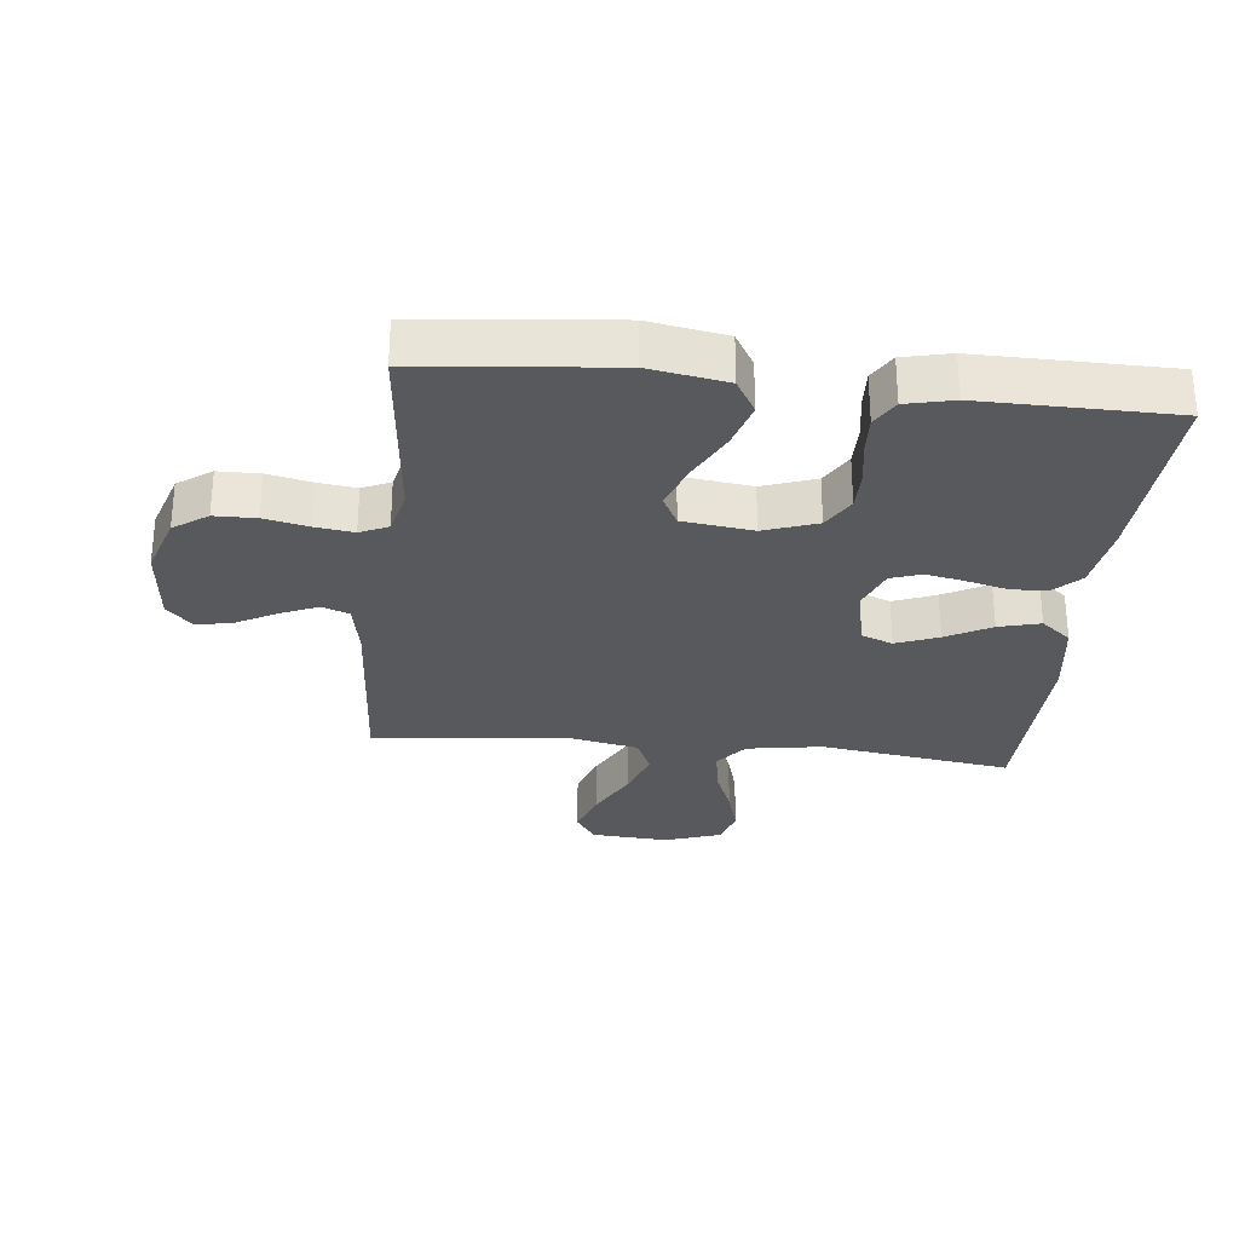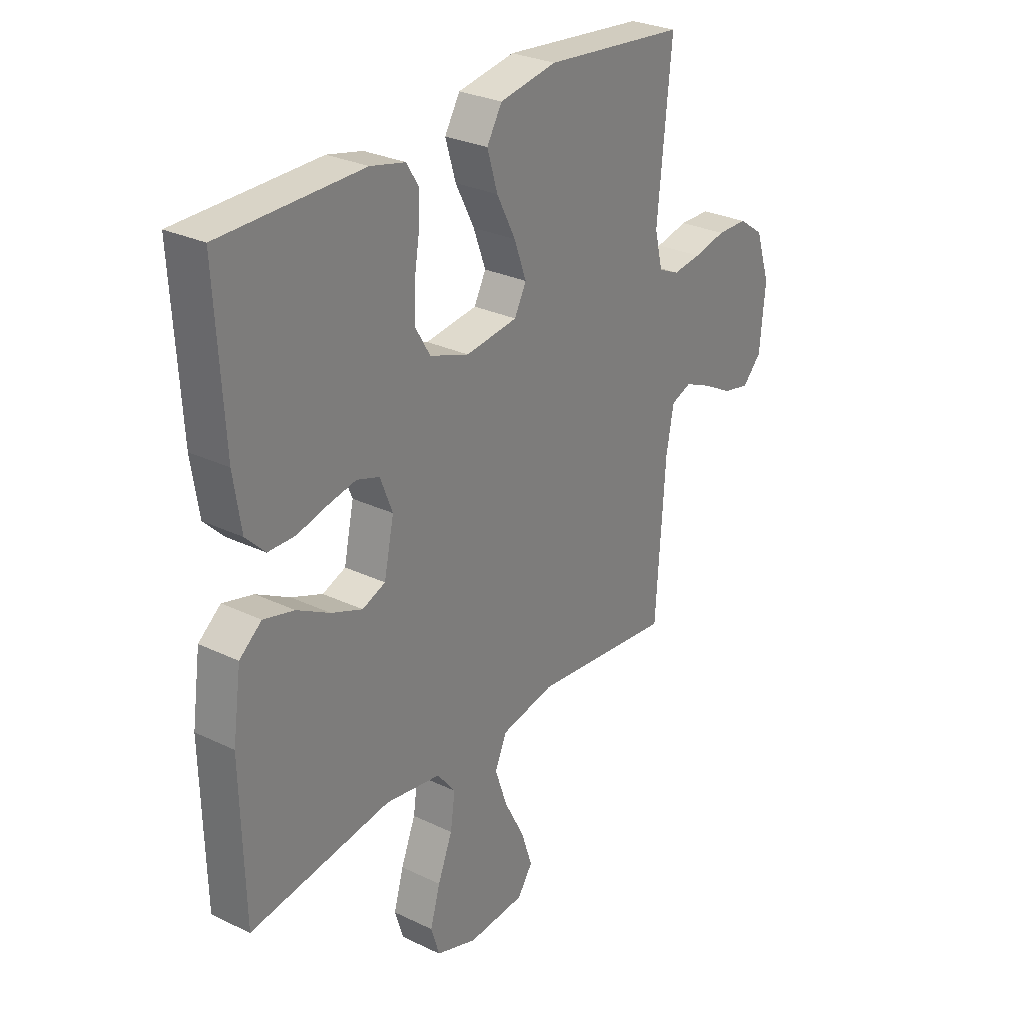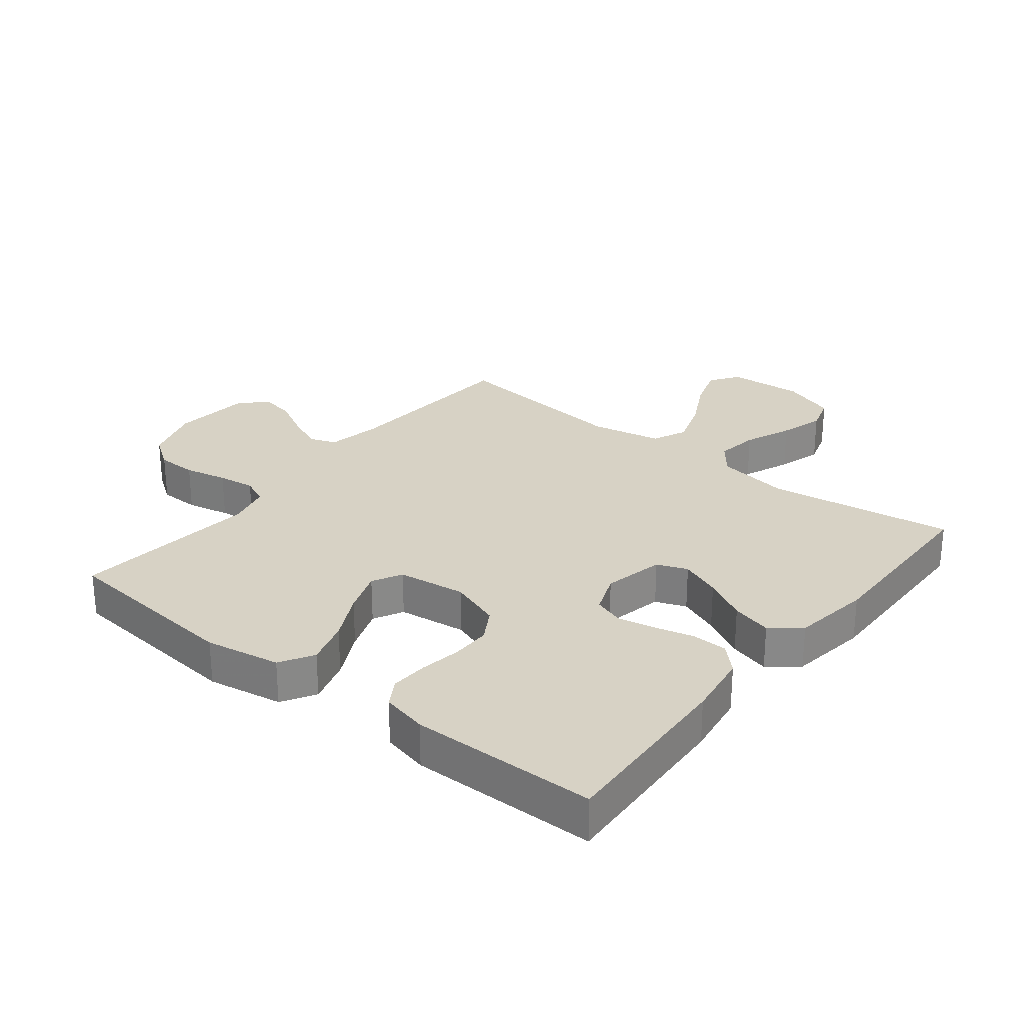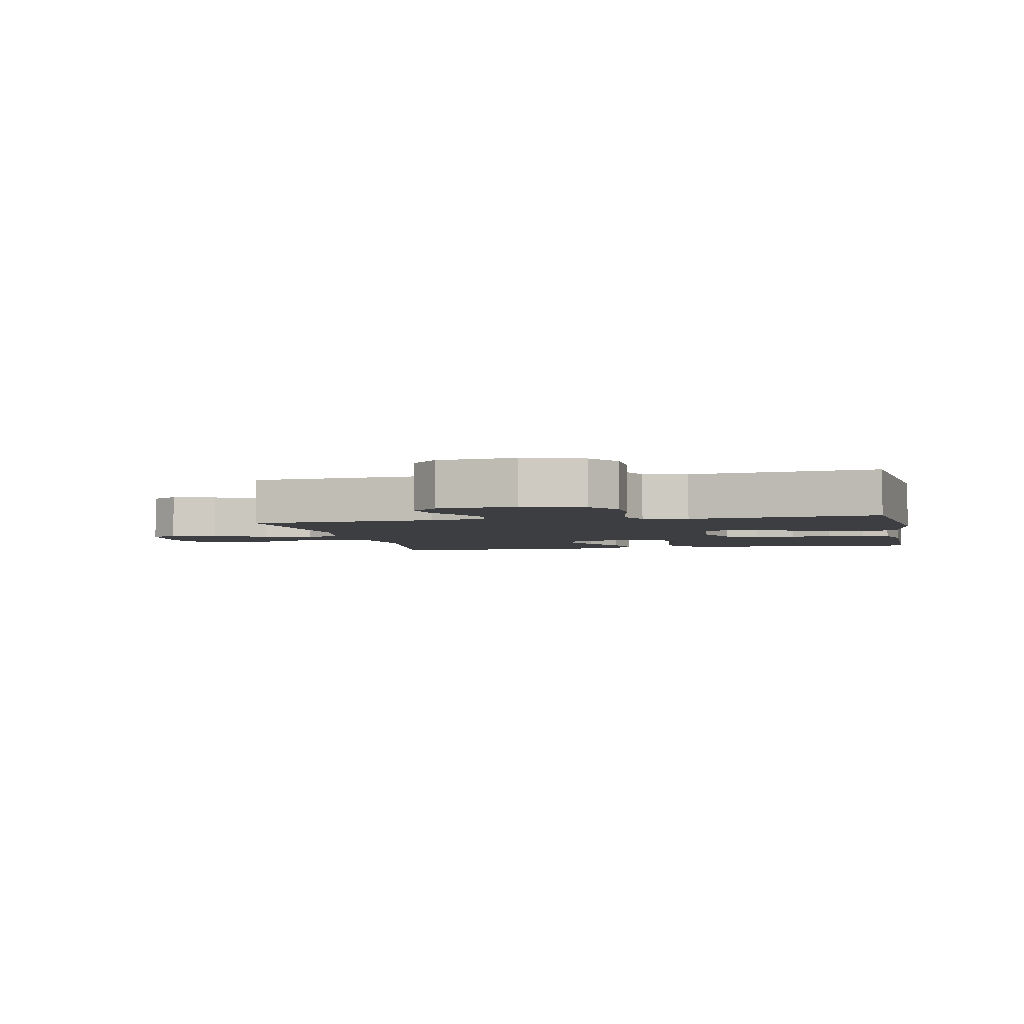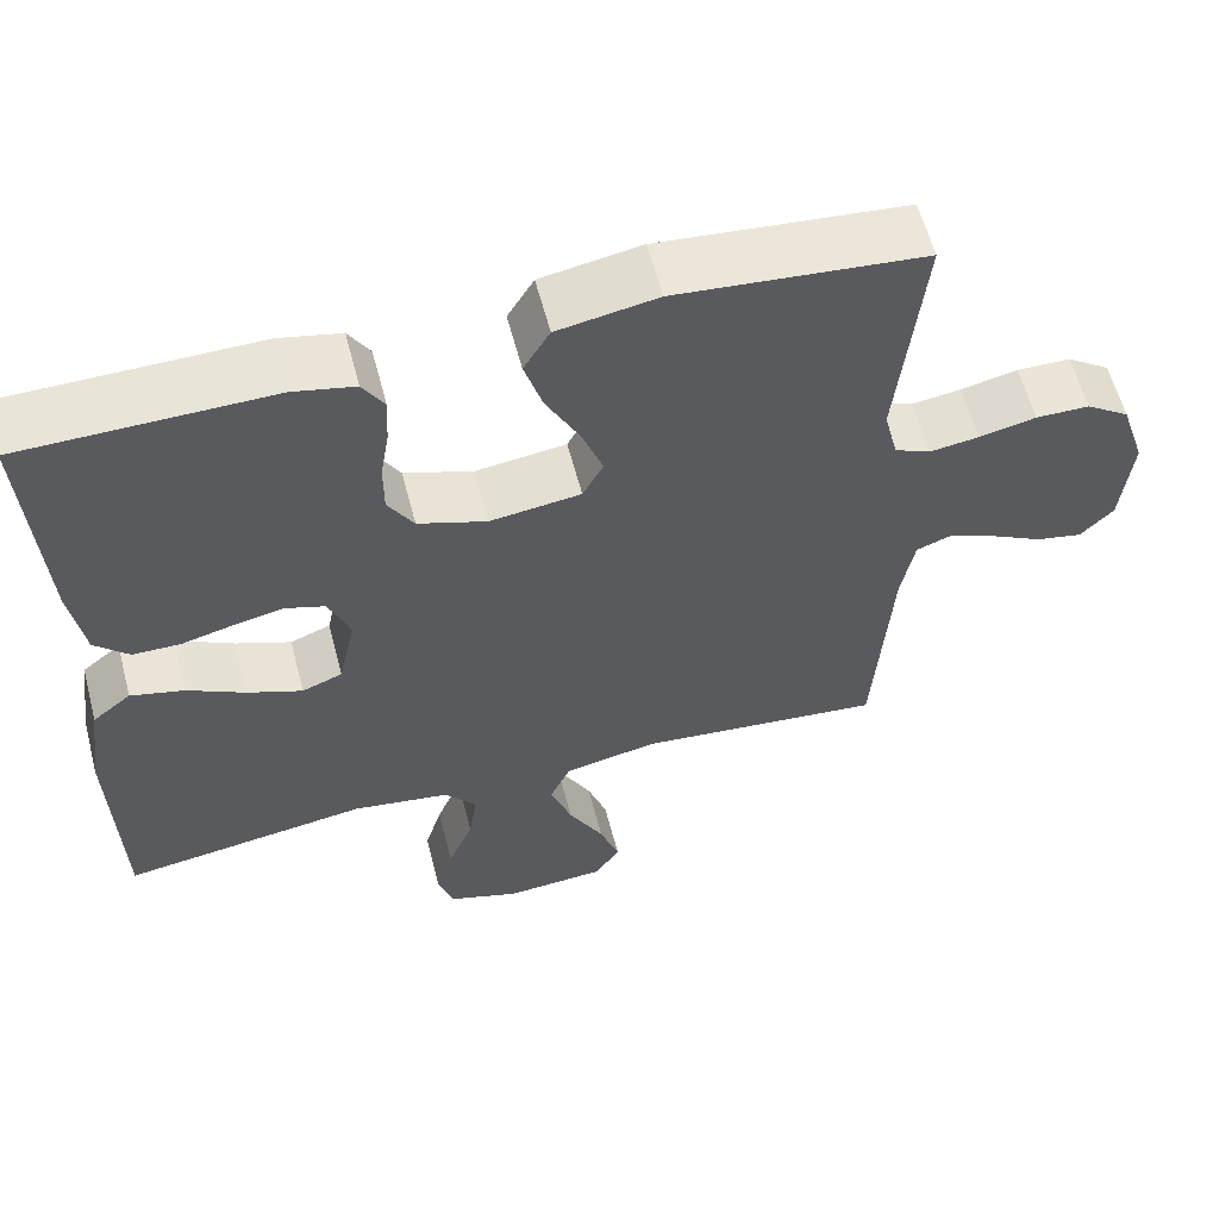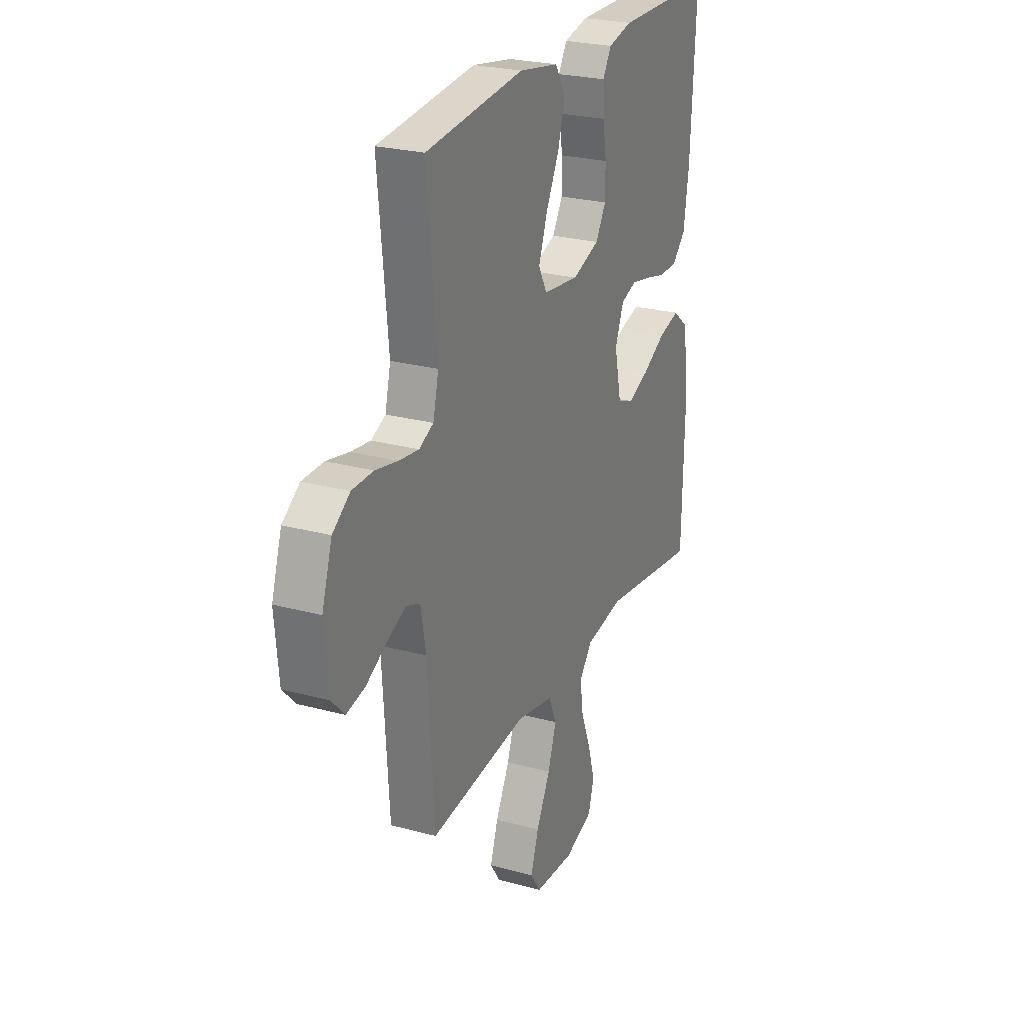
<metadata>
{"format":"obj","ext":"obj","renderer":"f3d","projection":"perspective","resolution":1024,"background":"white","views":[{"elev":-29.3,"azim":-6.1,"up":"+Y"},{"elev":28.4,"azim":125.9,"up":"+Z"},{"elev":27.3,"azim":38.5,"up":"+Y"},{"elev":-3.6,"azim":-77.9,"up":"+Y"},{"elev":59.7,"azim":165.3,"up":"+Z"},{"elev":25.2,"azim":-66.3,"up":"+Z"}]}
</metadata>
<code>
v -0.5 0.07 -0.5
v -0.52 0.07 -0.2
v -0.536 0.07 -0.113
v -0.579 0.07 -0.097
v -0.637 0.07 -0.122
v -0.7 0.07 -0.156
v -0.757 0.07 -0.168
v -0.797 0.07 -0.126
v -0.809 0.07 0
v -0.778 0.07 0.095
v -0.725 0.07 0.132
v -0.66 0.07 0.133
v -0.591 0.07 0.118
v -0.531 0.07 0.11
v -0.487 0.07 0.13
v -0.47 0.07 0.2
v -0.5 0.07 0.5
v -0.2 0.07 0.53
v -0.079 0.07 0.509
v -0.047 0.07 0.455
v -0.069 0.07 0.382
v -0.109 0.07 0.304
v -0.135 0.07 0.233
v -0.11 0.07 0.185
v 0 0.07 0.171
v 0.083 0.07 0.2
v 0.114 0.07 0.252
v 0.114 0.07 0.316
v 0.103 0.07 0.383
v 0.1 0.07 0.443
v 0.126 0.07 0.486
v 0.2 0.07 0.503
v 0.5 0.07 0.5
v 0.483 0.07 0.2
v 0.467 0.07 0.096
v 0.426 0.07 0.055
v 0.369 0.07 0.054
v 0.305 0.07 0.07
v 0.245 0.07 0.082
v 0.197 0.07 0.066
v 0.171 0.07 0
v 0.192 0.07 -0.098
v 0.241 0.07 -0.117
v 0.307 0.07 -0.091
v 0.377 0.07 -0.053
v 0.442 0.07 -0.036
v 0.489 0.07 -0.074
v 0.507 0.07 -0.2
v 0.5 0.07 -0.5
v 0.2 0.07 -0.457
v 0.082 0.07 -0.476
v 0.043 0.07 -0.525
v 0.053 0.07 -0.594
v 0.084 0.07 -0.671
v 0.105 0.07 -0.743
v 0.087 0.07 -0.801
v 0 0.07 -0.831
v -0.122 0.07 -0.823
v -0.154 0.07 -0.776
v -0.13 0.07 -0.705
v -0.087 0.07 -0.623
v -0.061 0.07 -0.547
v -0.086 0.07 -0.491
v -0.2 0.07 -0.468
v -0.5 0 -0.5
v -0.52 0 -0.2
v -0.536 0 -0.113
v -0.579 0 -0.097
v -0.637 0 -0.122
v -0.7 0 -0.156
v -0.757 0 -0.168
v -0.797 0 -0.126
v -0.809 0 0
v -0.778 0 0.095
v -0.725 0 0.132
v -0.66 0 0.133
v -0.591 0 0.118
v -0.531 0 0.11
v -0.487 0 0.13
v -0.47 0 0.2
v -0.5 0 0.5
v -0.2 0 0.53
v -0.079 0 0.509
v -0.047 0 0.455
v -0.069 0 0.382
v -0.109 0 0.304
v -0.135 0 0.233
v -0.11 0 0.185
v 0 0 0.171
v 0.083 0 0.2
v 0.114 0 0.252
v 0.114 0 0.316
v 0.103 0 0.383
v 0.1 0 0.443
v 0.126 0 0.486
v 0.2 0 0.503
v 0.5 0 0.5
v 0.483 0 0.2
v 0.467 0 0.096
v 0.426 0 0.055
v 0.369 0 0.054
v 0.305 0 0.07
v 0.245 0 0.082
v 0.197 0 0.066
v 0.171 0 0
v 0.192 0 -0.098
v 0.241 0 -0.117
v 0.307 0 -0.091
v 0.377 0 -0.053
v 0.442 0 -0.036
v 0.489 0 -0.074
v 0.507 0 -0.2
v 0.5 0 -0.5
v 0.2 0 -0.457
v 0.082 0 -0.476
v 0.043 0 -0.525
v 0.053 0 -0.594
v 0.084 0 -0.671
v 0.105 0 -0.743
v 0.087 0 -0.801
v 0 0 -0.831
v -0.122 0 -0.823
v -0.154 0 -0.776
v -0.13 0 -0.705
v -0.087 0 -0.623
v -0.061 0 -0.547
v -0.086 0 -0.491
v -0.2 0 -0.468
f 58 59 60 61
f 58 61 62
f 57 58 62
f 56 57 62
f 53 54 55 56
f 53 56 62 63
f 47 48 49 50
f 47 50 51
f 44 45 46 47
f 43 44 47 51
f 42 43 51 52
f 35 36 37 38
f 35 38 39
f 34 35 39
f 33 34 39 40
f 31 32 33 40
f 28 29 30 31
f 27 28 31 40
f 19 20 21 22
f 19 22 23
f 16 17 18 19
f 15 16 19 23
f 14 15 23 24
f 10 11 12 13
f 10 13 14
f 9 10 14
f 5 6 7 8
f 4 5 8 9
f 3 4 9 14
f 64 1 2
f 63 64 2 3
f 52 53 63 3
f 41 42 52 3
f 26 27 40 41
f 25 26 41 3
f 3 14 24 25
f 125 124 123 122
f 126 125 122
f 126 122 121
f 126 121 120
f 120 119 118 117
f 127 126 120 117
f 114 113 112 111
f 115 114 111
f 111 110 109 108
f 115 111 108 107
f 116 115 107 106
f 102 101 100 99
f 103 102 99
f 103 99 98
f 104 103 98 97
f 104 97 96 95
f 95 94 93 92
f 104 95 92 91
f 86 85 84 83
f 87 86 83
f 83 82 81 80
f 87 83 80 79
f 88 87 79 78
f 77 76 75 74
f 78 77 74
f 78 74 73
f 72 71 70 69
f 73 72 69 68
f 78 73 68 67
f 66 65 128
f 67 66 128 127
f 67 127 117 116
f 67 116 106 105
f 105 104 91 90
f 67 105 90 89
f 89 88 78 67
f 1 65 66 2
f 2 66 67 3
f 3 67 68 4
f 4 68 69 5
f 5 69 70 6
f 6 70 71 7
f 7 71 72 8
f 8 72 73 9
f 9 73 74 10
f 10 74 75 11
f 11 75 76 12
f 12 76 77 13
f 13 77 78 14
f 14 78 79 15
f 15 79 80 16
f 16 80 81 17
f 17 81 82 18
f 18 82 83 19
f 19 83 84 20
f 20 84 85 21
f 21 85 86 22
f 22 86 87 23
f 23 87 88 24
f 24 88 89 25
f 25 89 90 26
f 26 90 91 27
f 27 91 92 28
f 28 92 93 29
f 29 93 94 30
f 30 94 95 31
f 31 95 96 32
f 32 96 97 33
f 33 97 98 34
f 34 98 99 35
f 35 99 100 36
f 36 100 101 37
f 37 101 102 38
f 38 102 103 39
f 39 103 104 40
f 40 104 105 41
f 41 105 106 42
f 42 106 107 43
f 43 107 108 44
f 44 108 109 45
f 45 109 110 46
f 46 110 111 47
f 47 111 112 48
f 48 112 113 49
f 49 113 114 50
f 50 114 115 51
f 51 115 116 52
f 52 116 117 53
f 53 117 118 54
f 54 118 119 55
f 55 119 120 56
f 56 120 121 57
f 57 121 122 58
f 58 122 123 59
f 59 123 124 60
f 60 124 125 61
f 61 125 126 62
f 62 126 127 63
f 63 127 128 64
f 64 128 65 1

</code>
